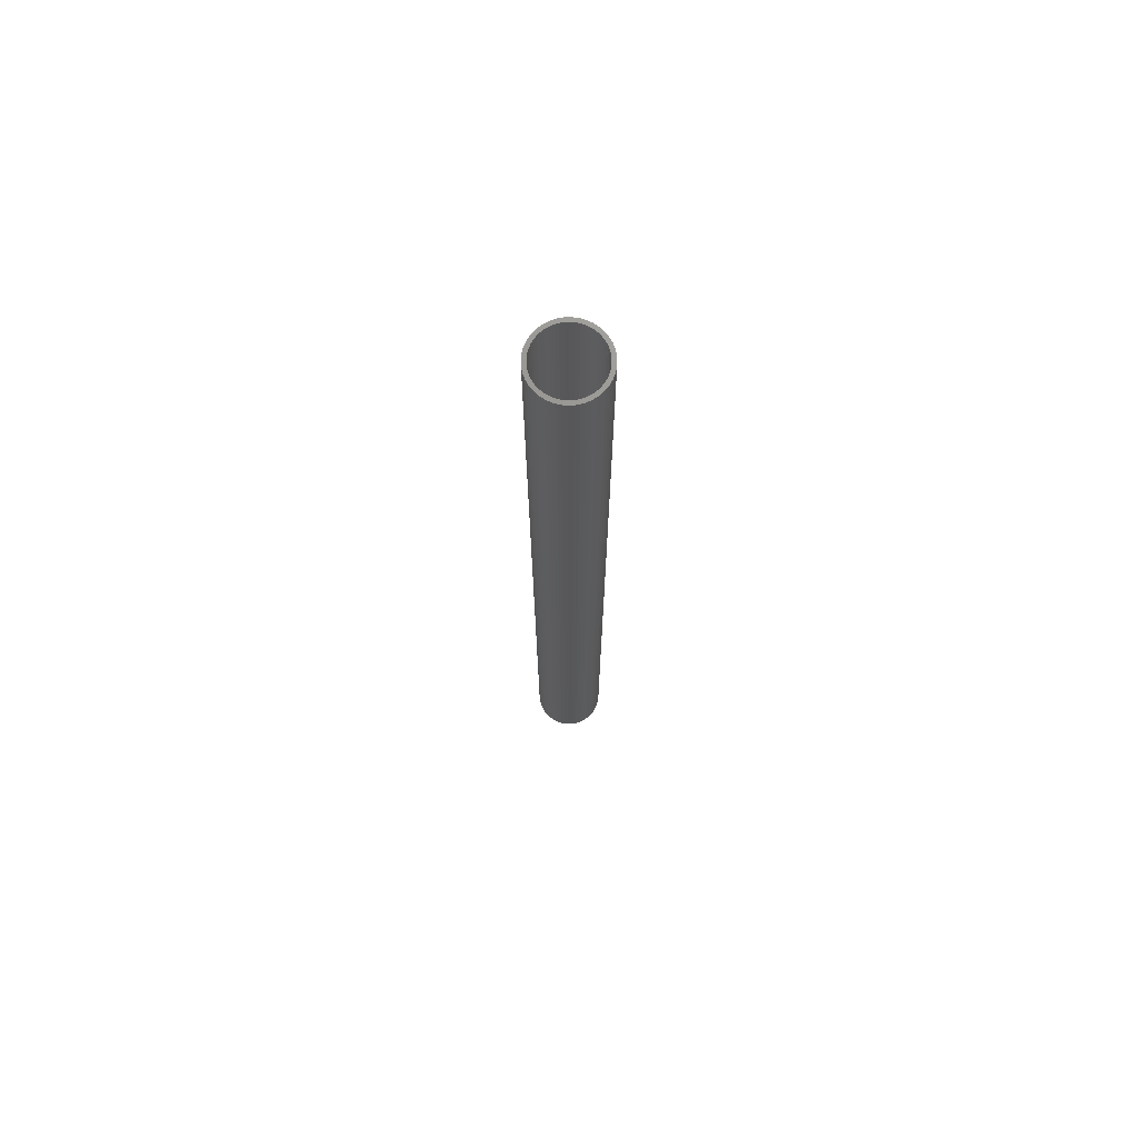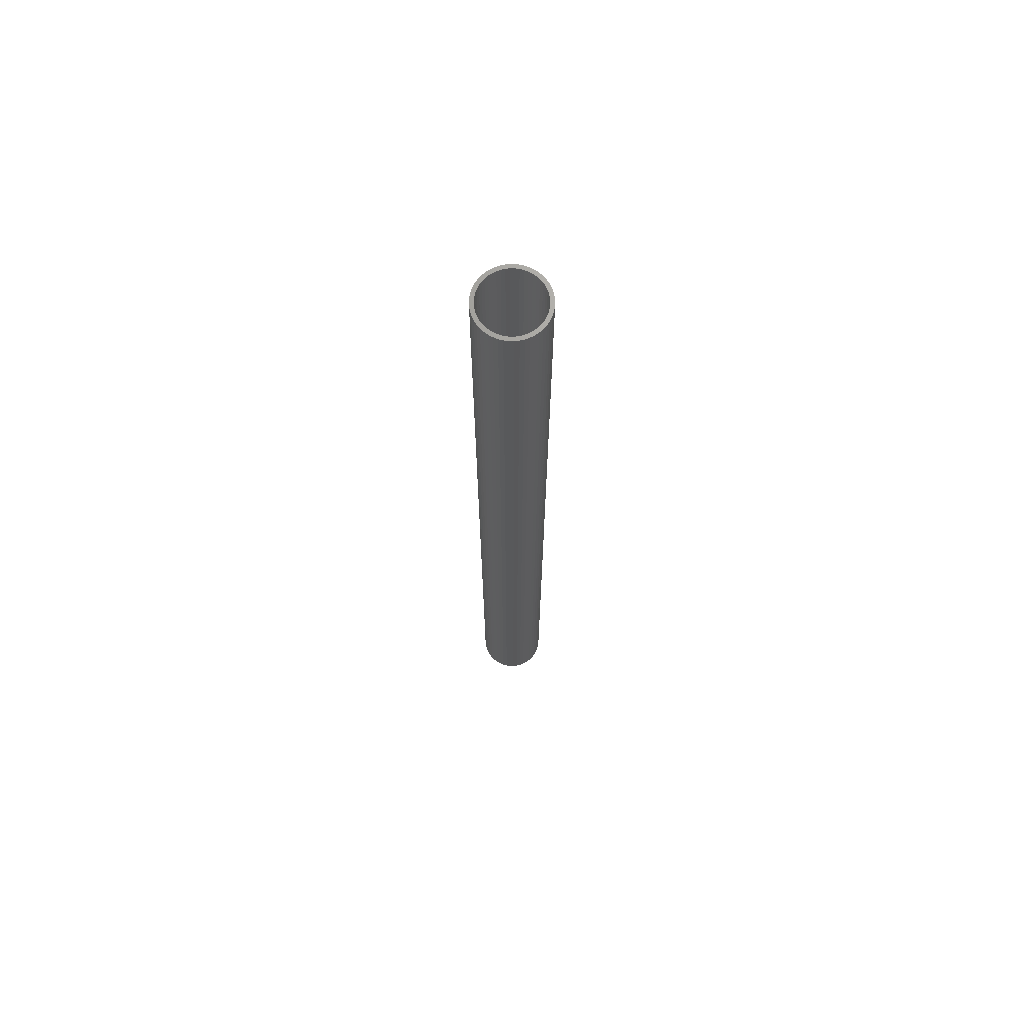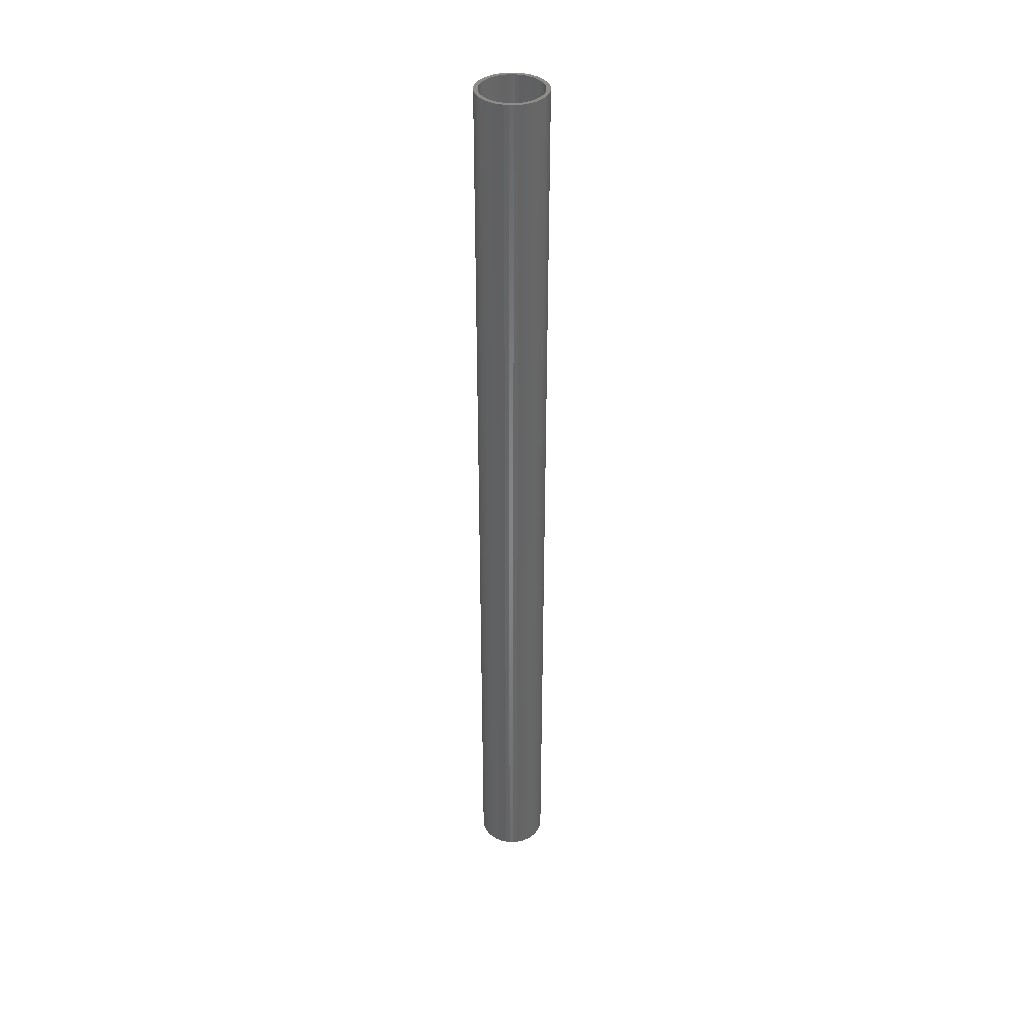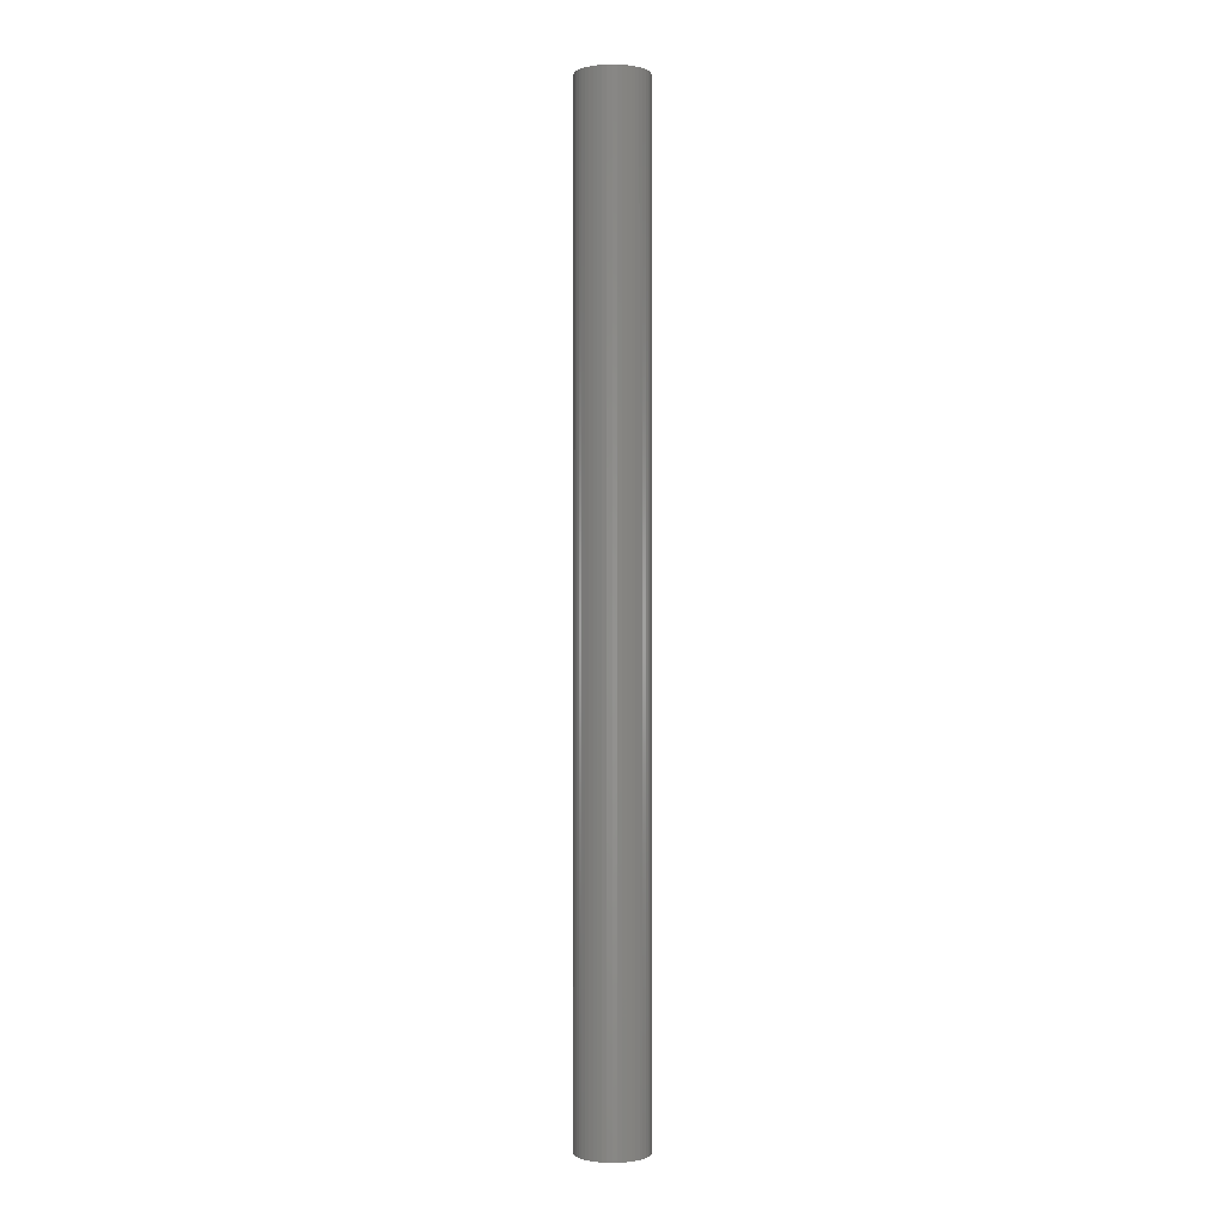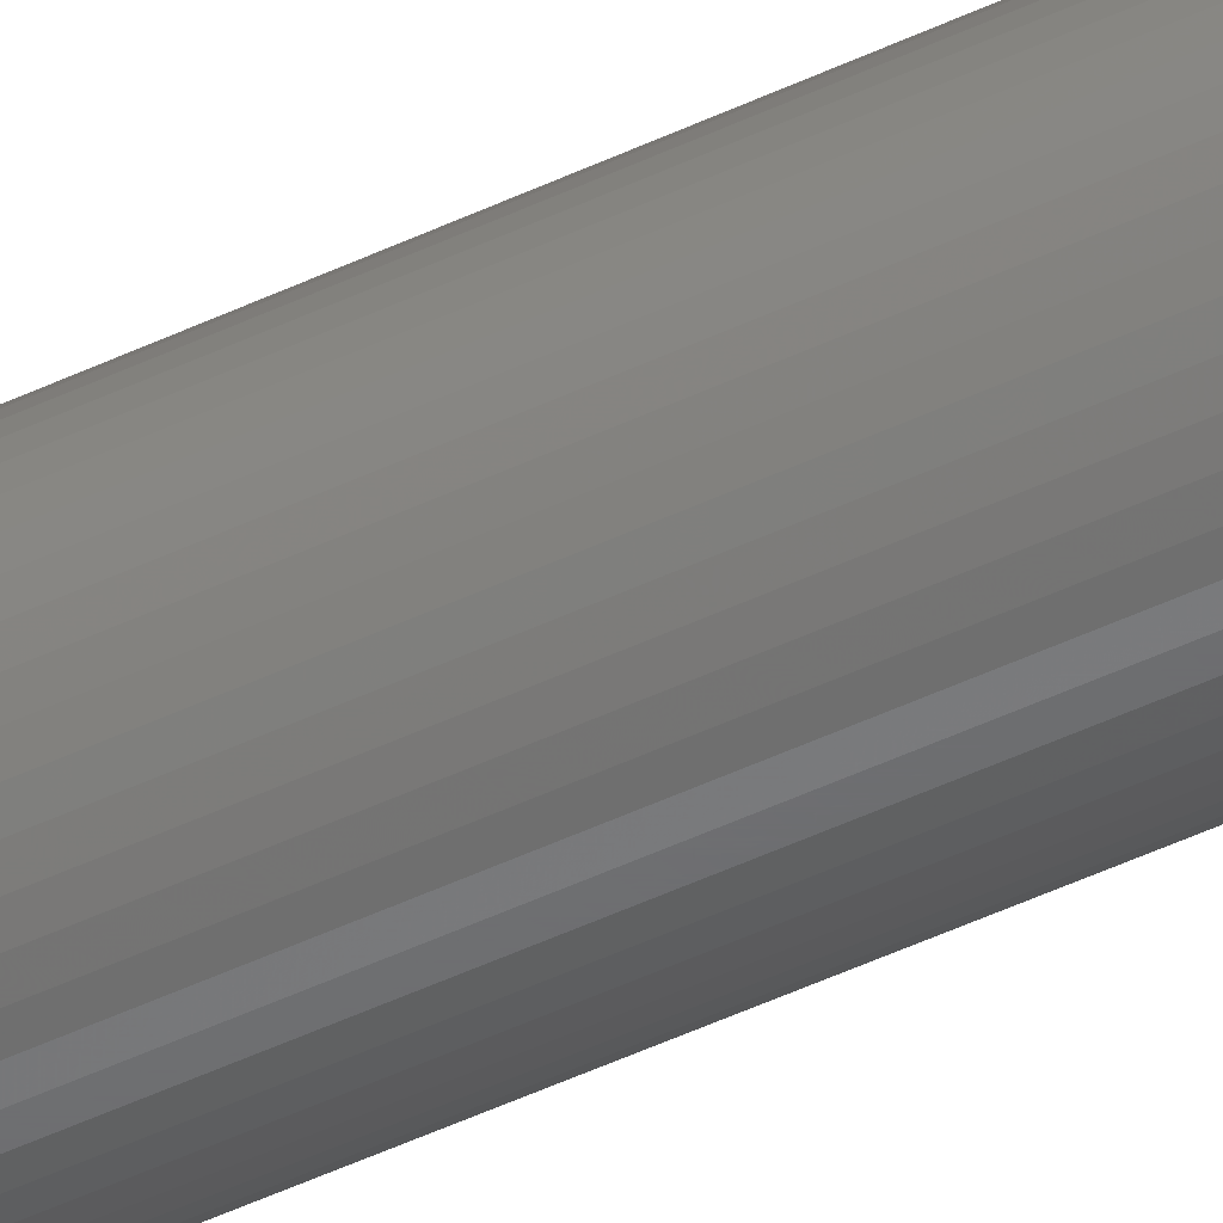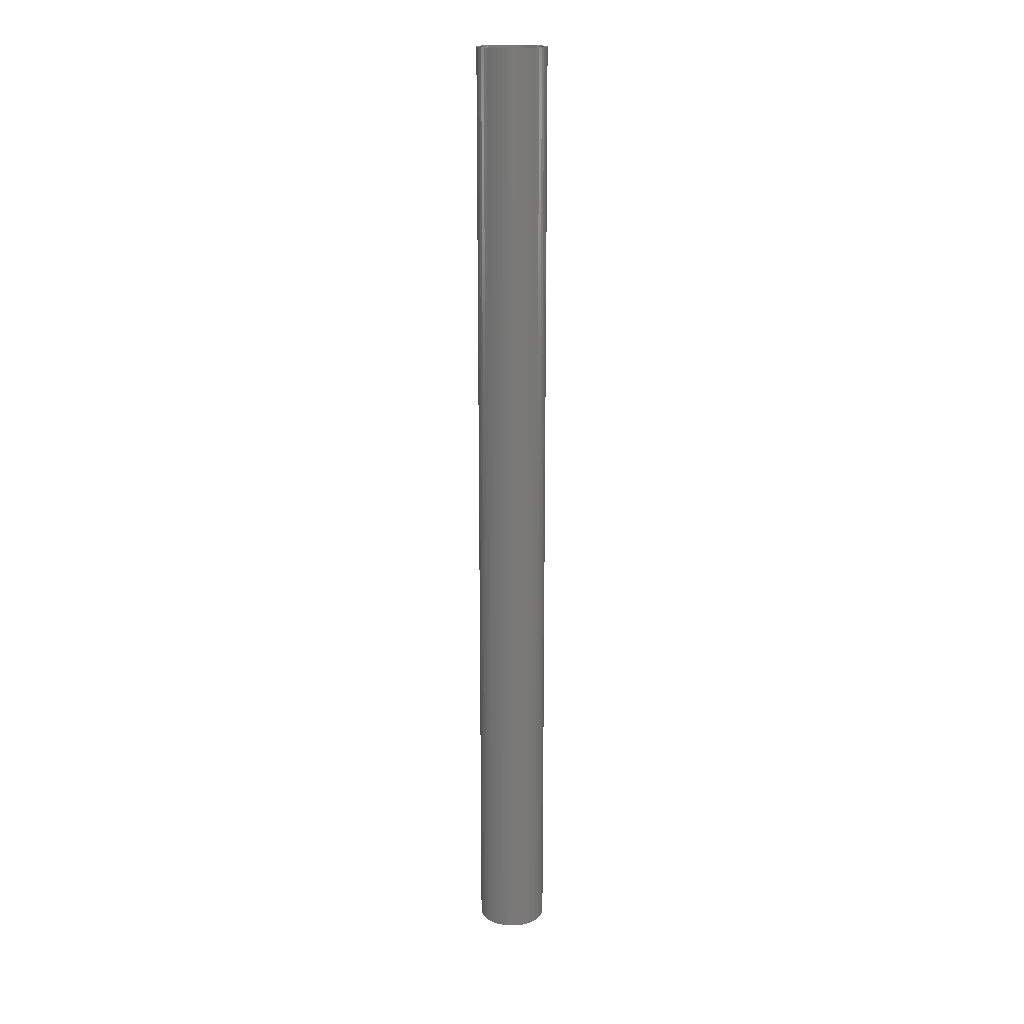
<metadata>
{"format":"stl","ext":"stl","renderer":"f3d","projection":"perspective","resolution":1024,"background":"white","views":[{"elev":71.7,"azim":83.7,"up":"+Z"},{"elev":69.3,"azim":-56.9,"up":"+Z"},{"elev":37.6,"azim":-121.2,"up":"+Z"},{"elev":-0.6,"azim":-46.2,"up":"+Z"},{"elev":-48.8,"azim":117.8,"up":"+Y"},{"elev":17.9,"azim":-52.6,"up":"+Z"}]}
</metadata>
<code>
# stl→obj: 200 verts, 400 faces
v 1.75 0 24
v 1.736 0.2193 -24
v 1.736 0.2193 24
v 1.75 0 -24
v -1.75 0 -24
v -1.736 0.2193 24
v -1.736 0.2193 -24
v -1.75 0 24
v 0.1099 1.747 -24
v -0.1099 1.747 24
v 0.1099 1.747 24
v -0.1099 1.747 -24
v -0.1099 -1.747 -24
v 0.1099 -1.747 24
v -0.1099 -1.747 24
v 0.1099 -1.747 -24
v 1.276 1.198 -24
v 1.115 1.348 24
v 1.276 1.198 24
v 1.115 1.348 -24
v -1.115 1.348 -24
v -1.276 1.198 24
v -1.115 1.348 24
v -1.276 1.198 -24
v -0.5408 1.664 -24
v -0.7451 1.583 24
v -0.5408 1.664 24
v -0.7451 1.583 -24
v 1.534 -0.8431 24
v 1.627 -0.6442 -24
v 1.627 -0.6442 24
v 1.534 -0.8431 -24
v 1.627 0.6442 24
v 1.534 0.8431 -24
v 1.534 0.8431 24
v 1.627 0.6442 -24
v 0.7451 1.583 -24
v 0.5408 1.664 24
v 0.7451 1.583 24
v 0.5408 1.664 -24
v 0.9377 1.478 24
v 0.9377 1.478 -24
v -1.627 0.6442 -24
v -1.534 0.8431 24
v -1.534 0.8431 -24
v -1.627 0.6442 24
v -1.416 1.029 -24
v -1.416 1.029 24
v 1.55 0 24
v 1.538 0.1943 24
v 1.695 0.4352 24
v 1.736 -0.2193 24
v 1.501 0.3855 24
v 1.538 -0.1943 24
v 1.695 -0.4352 24
v 1.441 0.5706 24
v 1.358 0.7467 24
v 1.416 1.029 24
v 1.254 0.9111 24
v 1.13 1.061 24
v 0.988 1.194 24
v 0.8305 1.309 24
v 0.66 1.402 24
v 0.479 1.474 24
v 0.3279 1.719 24
v 0.2904 1.523 24
v 0.09732 1.547 24
v -0.09732 1.547 24
v -0.2904 1.523 24
v -0.3279 1.719 24
v -0.479 1.474 24
v -0.66 1.402 24
v -0.8305 1.309 24
v -0.9377 1.478 24
v -0.988 1.194 24
v -1.13 1.061 24
v -1.254 0.9111 24
v -1.358 0.7467 24
v -1.441 0.5706 24
v -1.501 0.3855 24
v -1.695 0.4352 24
v -1.538 0.1943 24
v 1.501 -0.3855 24
v 1.441 -0.5706 24
v 1.358 -0.7467 24
v 1.416 -1.029 24
v 1.254 -0.9111 24
v 1.276 -1.198 24
v 1.13 -1.061 24
v 1.115 -1.348 24
v 0.988 -1.194 24
v 0.9377 -1.478 24
v 0.8305 -1.309 24
v 0.7451 -1.583 24
v 0.66 -1.402 24
v 0.5408 -1.664 24
v 0.479 -1.474 24
v 0.3279 -1.719 24
v 0.2904 -1.523 24
v 0.09732 -1.547 24
v -0.09732 -1.547 24
v -0.2904 -1.523 24
v -0.3279 -1.719 24
v -0.479 -1.474 24
v -0.5408 -1.664 24
v -0.66 -1.402 24
v -0.7451 -1.583 24
v -0.8305 -1.309 24
v -0.9377 -1.478 24
v -0.988 -1.194 24
v -1.115 -1.348 24
v -1.13 -1.061 24
v -1.276 -1.198 24
v -1.254 -0.9111 24
v -1.416 -1.029 24
v -1.358 -0.7467 24
v -1.534 -0.8431 24
v -1.441 -0.5706 24
v -1.627 -0.6442 24
v -1.501 -0.3855 24
v -1.695 -0.4352 24
v -1.538 -0.1943 24
v -1.736 -0.2193 24
v -1.55 0 24
v -0.9377 1.478 -24
v -0.3279 1.719 -24
v 1.55 0 -24
v 1.736 -0.2193 -24
v 1.538 -0.1943 -24
v 1.695 -0.4352 -24
v 1.501 -0.3855 -24
v 1.538 0.1943 -24
v 1.695 0.4352 -24
v 1.441 -0.5706 -24
v 1.358 -0.7467 -24
v 1.416 -1.029 -24
v 1.254 -0.9111 -24
v 1.276 -1.198 -24
v 1.13 -1.061 -24
v 1.115 -1.348 -24
v 0.988 -1.194 -24
v 0.9377 -1.478 -24
v 0.8305 -1.309 -24
v 0.7451 -1.583 -24
v 0.66 -1.402 -24
v 0.5408 -1.664 -24
v 0.479 -1.474 -24
v 0.3279 -1.719 -24
v 0.2904 -1.523 -24
v 0.09732 -1.547 -24
v -0.09732 -1.547 -24
v -0.2904 -1.523 -24
v -0.3279 -1.719 -24
v -0.479 -1.474 -24
v -0.5408 -1.664 -24
v -0.66 -1.402 -24
v -0.7451 -1.583 -24
v -0.8305 -1.309 -24
v -0.9377 -1.478 -24
v -0.988 -1.194 -24
v -1.115 -1.348 -24
v -1.13 -1.061 -24
v -1.276 -1.198 -24
v -1.254 -0.9111 -24
v -1.416 -1.029 -24
v -1.358 -0.7467 -24
v -1.534 -0.8431 -24
v -1.441 -0.5706 -24
v -1.627 -0.6442 -24
v -1.501 -0.3855 -24
v -1.695 -0.4352 -24
v -1.538 -0.1943 -24
v 1.501 0.3855 -24
v 1.441 0.5706 -24
v 1.358 0.7467 -24
v 1.416 1.029 -24
v 1.254 0.9111 -24
v 1.13 1.061 -24
v 0.988 1.194 -24
v 0.8305 1.309 -24
v 0.66 1.402 -24
v 0.479 1.474 -24
v 0.3279 1.719 -24
v 0.2904 1.523 -24
v 0.09732 1.547 -24
v -0.09732 1.547 -24
v -0.2904 1.523 -24
v -0.479 1.474 -24
v -0.66 1.402 -24
v -0.8305 1.309 -24
v -0.988 1.194 -24
v -1.13 1.061 -24
v -1.254 0.9111 -24
v -1.358 0.7467 -24
v -1.441 0.5706 -24
v -1.501 0.3855 -24
v -1.695 0.4352 -24
v -1.538 0.1943 -24
v -1.55 0 -24
v -1.736 -0.2193 -24
f 1 2 3
f 2 1 4
f 5 6 7
f 6 5 8
f 9 10 11
f 10 9 12
f 13 14 15
f 14 13 16
f 17 18 19
f 18 17 20
f 21 22 23
f 22 21 24
f 25 26 27
f 26 25 28
f 29 30 31
f 30 29 32
f 33 34 35
f 34 33 36
f 37 38 39
f 38 37 40
f 20 41 18
f 41 20 42
f 43 44 45
f 44 43 46
f 47 22 24
f 22 47 48
f 49 1 3
f 50 3 51
f 1 49 52
f 53 51 33
f 54 52 49
f 52 54 55
f 3 50 49
f 56 33 35
f 51 53 50
f 33 56 53
f 57 35 58
f 35 57 56
f 59 58 19
f 58 59 57
f 19 60 59
f 18 60 19
f 18 61 60
f 41 61 18
f 41 62 61
f 39 62 41
f 39 63 62
f 38 63 39
f 38 64 63
f 65 64 38
f 65 66 64
f 11 66 65
f 11 67 66
f 11 68 67
f 10 68 11
f 10 69 68
f 70 69 10
f 70 71 69
f 27 71 70
f 27 72 71
f 26 72 27
f 26 73 72
f 74 73 26
f 74 75 73
f 23 75 74
f 23 76 75
f 22 76 23
f 76 22 77
f 48 77 22
f 77 48 78
f 44 78 48
f 78 44 79
f 46 79 44
f 79 46 80
f 81 80 46
f 80 81 82
f 83 55 54
f 55 83 31
f 84 31 83
f 31 84 29
f 85 29 84
f 29 85 86
f 87 86 85
f 86 87 88
f 89 88 87
f 89 90 88
f 91 90 89
f 91 92 90
f 93 92 91
f 93 94 92
f 95 94 93
f 95 96 94
f 97 96 95
f 97 98 96
f 99 98 97
f 99 14 98
f 100 14 99
f 101 14 100
f 101 15 14
f 102 15 101
f 102 103 15
f 104 103 102
f 104 105 103
f 106 105 104
f 106 107 105
f 108 107 106
f 108 109 107
f 110 109 108
f 110 111 109
f 112 111 110
f 113 112 114
f 112 113 111
f 115 114 116
f 114 115 113
f 117 116 118
f 119 118 120
f 116 117 115
f 121 120 122
f 123 122 124
f 6 82 81
f 118 119 117
f 82 6 124
f 120 121 119
f 8 124 6
f 122 123 121
f 124 8 123
f 28 74 26
f 74 28 125
f 126 27 70
f 27 126 25
f 127 4 128
f 129 128 130
f 4 127 2
f 131 130 30
f 132 2 127
f 2 132 133
f 128 129 127
f 134 30 32
f 130 131 129
f 30 134 131
f 135 32 136
f 32 135 134
f 137 136 138
f 136 137 135
f 138 139 137
f 140 139 138
f 140 141 139
f 142 141 140
f 142 143 141
f 144 143 142
f 144 145 143
f 146 145 144
f 146 147 145
f 148 147 146
f 148 149 147
f 16 149 148
f 16 150 149
f 16 151 150
f 13 151 16
f 13 152 151
f 153 152 13
f 153 154 152
f 155 154 153
f 155 156 154
f 157 156 155
f 157 158 156
f 159 158 157
f 159 160 158
f 161 160 159
f 161 162 160
f 163 162 161
f 162 163 164
f 165 164 163
f 164 165 166
f 167 166 165
f 166 167 168
f 169 168 167
f 168 169 170
f 171 170 169
f 170 171 172
f 173 133 132
f 133 173 36
f 174 36 173
f 36 174 34
f 175 34 174
f 34 175 176
f 177 176 175
f 176 177 17
f 178 17 177
f 178 20 17
f 179 20 178
f 179 42 20
f 180 42 179
f 180 37 42
f 181 37 180
f 181 40 37
f 182 40 181
f 182 183 40
f 184 183 182
f 184 9 183
f 185 9 184
f 186 9 185
f 186 12 9
f 187 12 186
f 187 126 12
f 188 126 187
f 188 25 126
f 189 25 188
f 189 28 25
f 190 28 189
f 190 125 28
f 191 125 190
f 191 21 125
f 192 21 191
f 24 192 193
f 192 24 21
f 47 193 194
f 193 47 24
f 45 194 195
f 43 195 196
f 194 45 47
f 197 196 198
f 7 198 199
f 200 172 171
f 195 43 45
f 172 200 199
f 196 197 43
f 5 199 200
f 198 7 197
f 199 5 7
f 146 94 96
f 94 146 144
f 51 36 33
f 36 51 133
f 3 133 51
f 133 3 2
f 58 17 19
f 17 58 176
f 35 176 58
f 176 35 34
f 40 65 38
f 65 40 183
f 183 11 65
f 11 183 9
f 42 39 41
f 39 42 37
f 45 48 47
f 48 45 44
f 197 46 43
f 46 197 81
f 7 81 197
f 81 7 6
f 125 23 74
f 23 125 21
f 12 70 10
f 70 12 126
f 52 4 1
f 4 52 128
f 88 136 86
f 136 88 138
f 167 119 169
f 119 167 117
f 163 115 165
f 115 163 113
f 144 92 94
f 92 144 142
f 31 130 55
f 130 31 30
f 86 32 29
f 32 86 136
f 171 123 200
f 123 171 121
f 200 8 5
f 8 200 123
f 169 121 171
f 121 169 119
f 142 90 92
f 90 142 140
f 148 96 98
f 96 148 146
f 16 98 14
f 98 16 148
f 55 128 52
f 128 55 130
f 153 15 103
f 15 153 13
f 157 105 107
f 105 157 155
f 155 103 105
f 103 155 153
f 165 117 167
f 117 165 115
f 140 88 90
f 88 140 138
f 159 107 109
f 107 159 157
f 161 109 111
f 109 161 159
f 163 111 113
f 111 163 161
f 127 50 132
f 50 127 49
f 124 198 82
f 198 124 199
f 186 67 68
f 67 186 185
f 150 101 100
f 101 150 151
f 179 60 61
f 60 179 178
f 192 75 76
f 75 192 191
f 189 71 72
f 71 189 188
f 174 57 175
f 57 174 56
f 175 59 177
f 59 175 57
f 182 63 64
f 63 182 181
f 184 64 66
f 64 184 182
f 180 61 62
f 61 180 179
f 79 194 78
f 194 79 195
f 77 192 76
f 192 77 193
f 80 195 79
f 195 80 196
f 190 72 73
f 72 190 189
f 188 69 71
f 69 188 187
f 145 97 95
f 97 145 147
f 173 56 174
f 56 173 53
f 132 53 173
f 53 132 50
f 177 60 178
f 60 177 59
f 185 66 67
f 66 185 184
f 181 62 63
f 62 181 180
f 78 193 77
f 193 78 194
f 82 196 80
f 196 82 198
f 191 73 75
f 73 191 190
f 187 68 69
f 68 187 186
f 129 49 127
f 49 129 54
f 134 83 131
f 83 134 84
f 131 54 129
f 54 131 83
f 116 168 118
f 168 116 166
f 112 164 114
f 164 112 162
f 149 100 99
f 100 149 150
f 141 93 91
f 93 141 143
f 137 85 135
f 85 137 87
f 152 104 102
f 104 152 154
f 118 170 120
f 170 118 168
f 139 87 137
f 87 139 89
f 143 95 93
f 95 143 145
f 135 84 134
f 84 135 85
f 151 102 101
f 102 151 152
f 154 106 104
f 106 154 156
f 114 166 116
f 166 114 164
f 120 172 122
f 172 120 170
f 122 199 124
f 199 122 172
f 139 91 89
f 91 139 141
f 147 99 97
f 99 147 149
f 156 108 106
f 108 156 158
f 158 110 108
f 110 158 160
f 160 112 110
f 112 160 162

</code>
